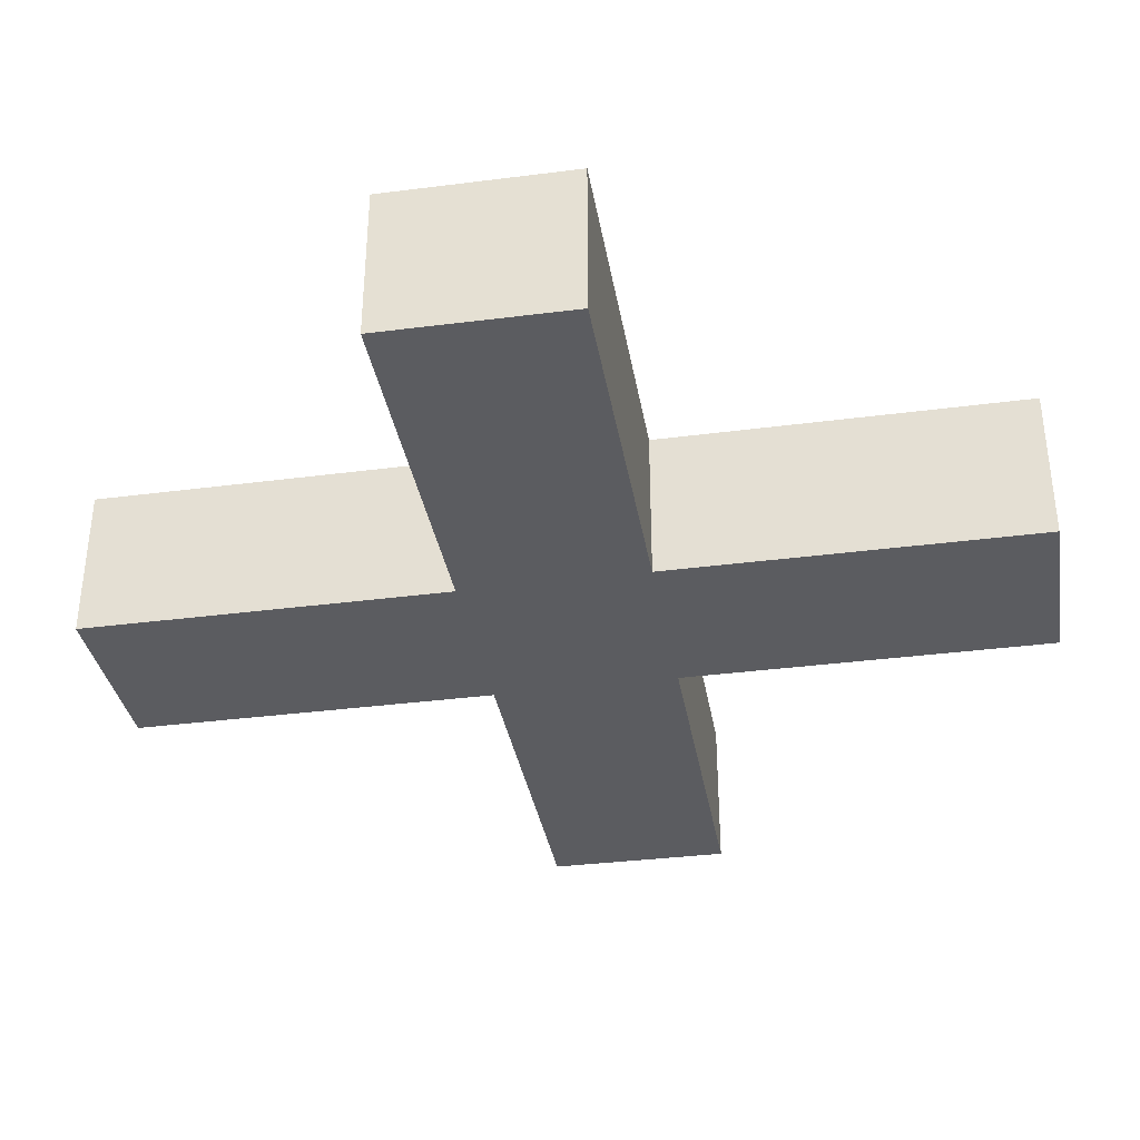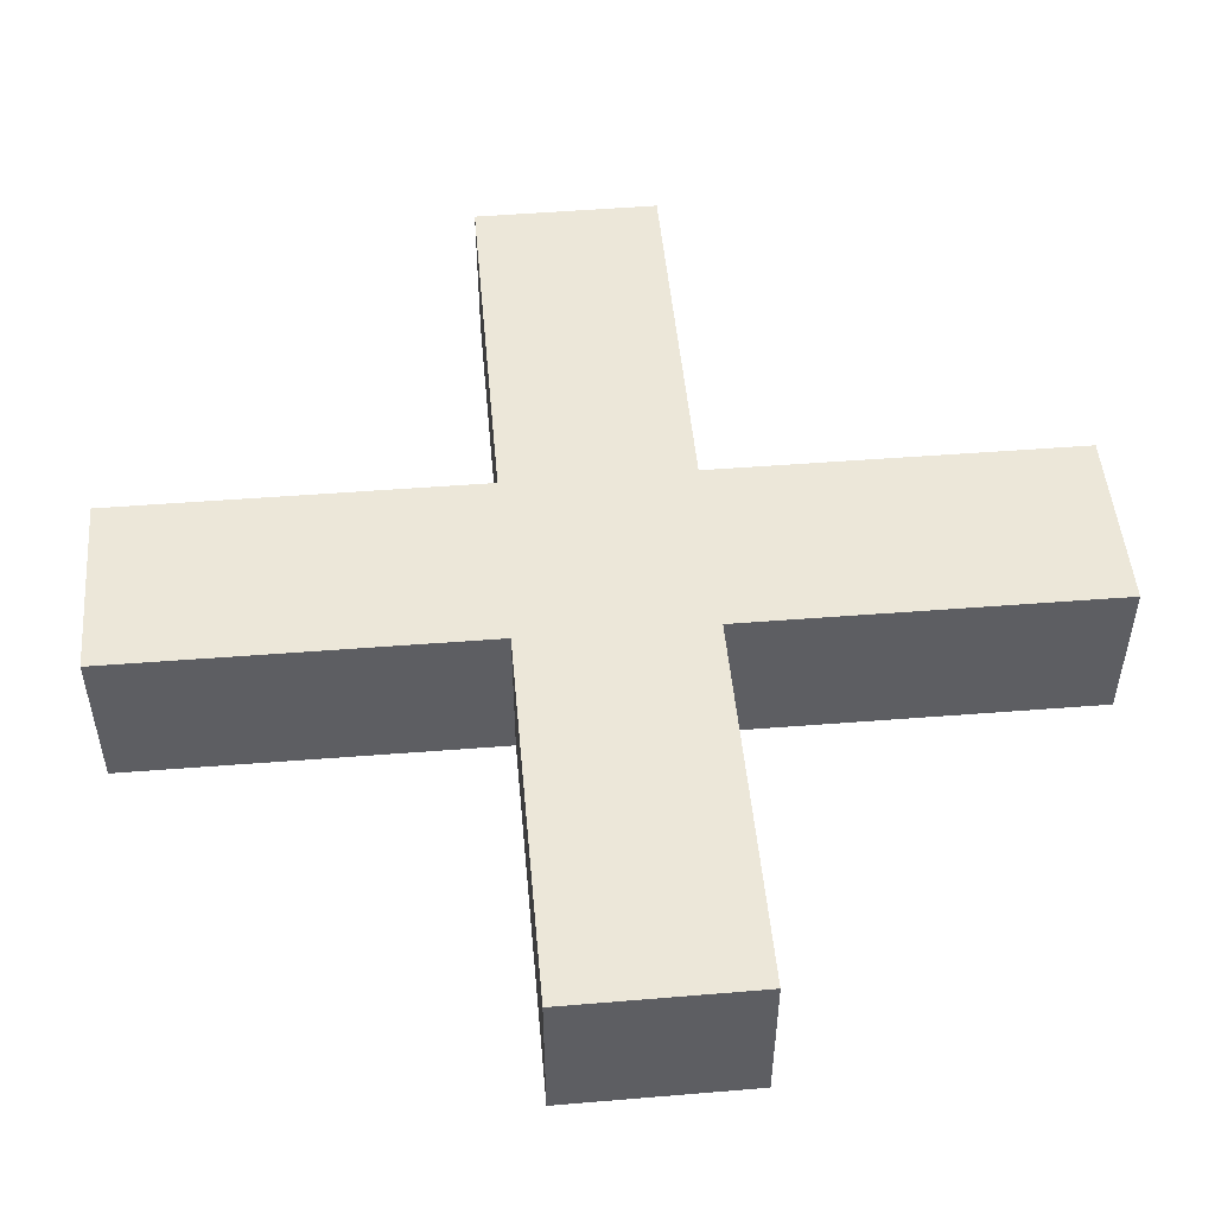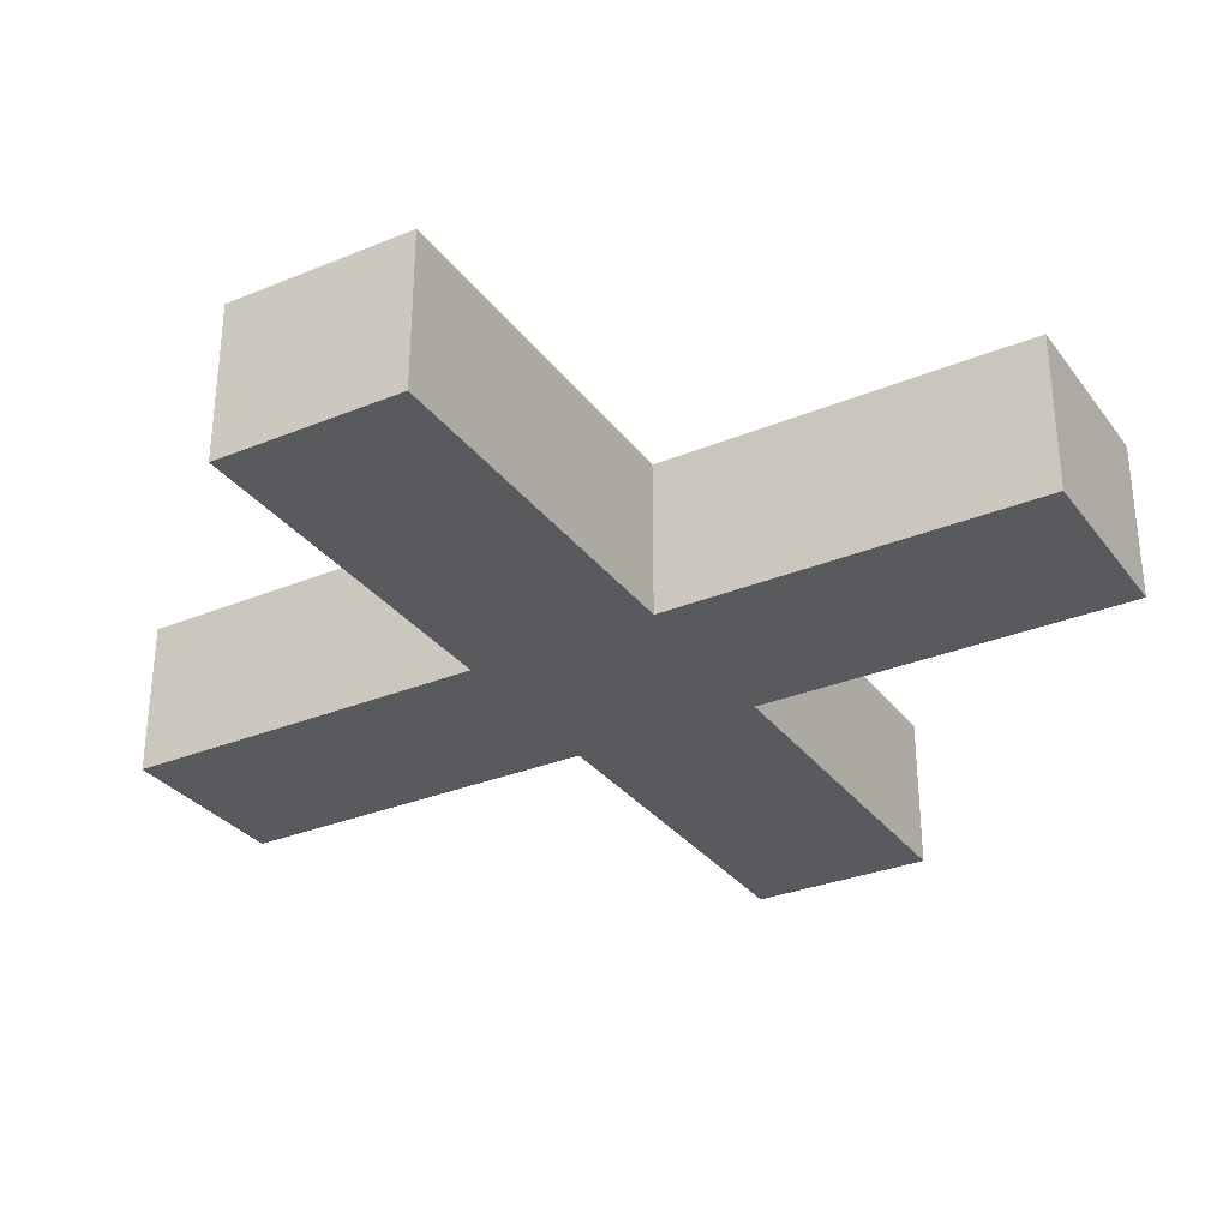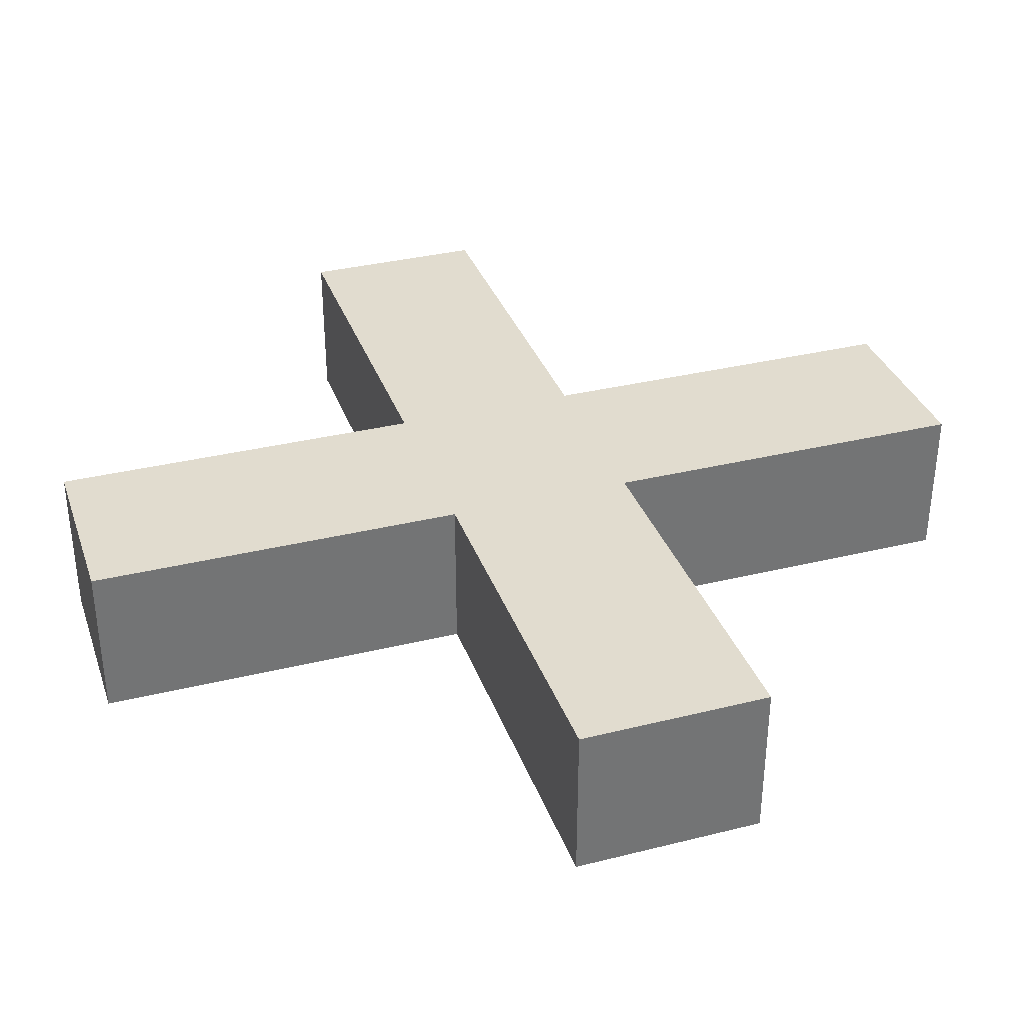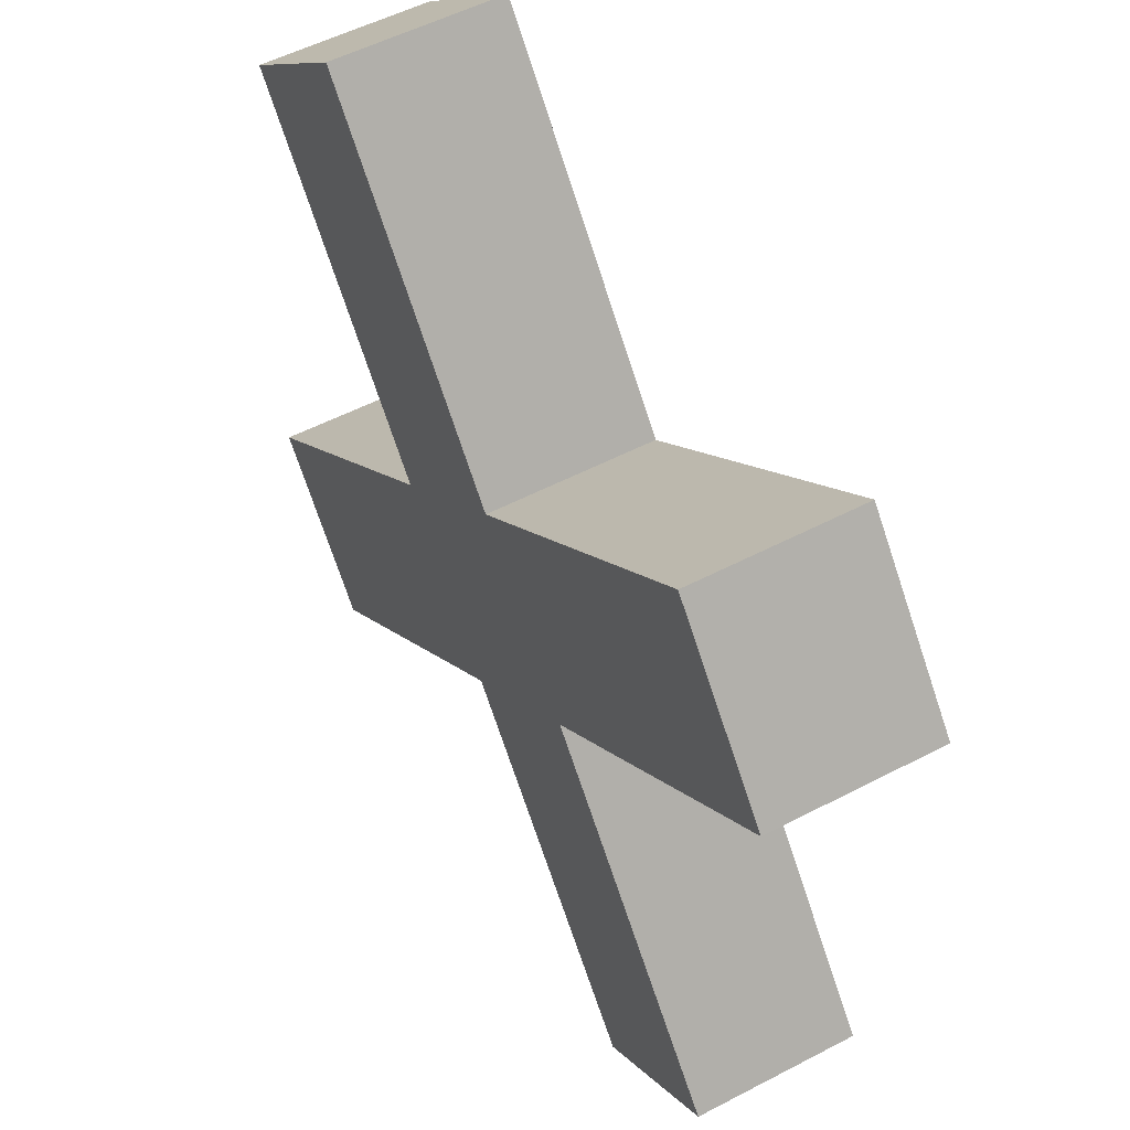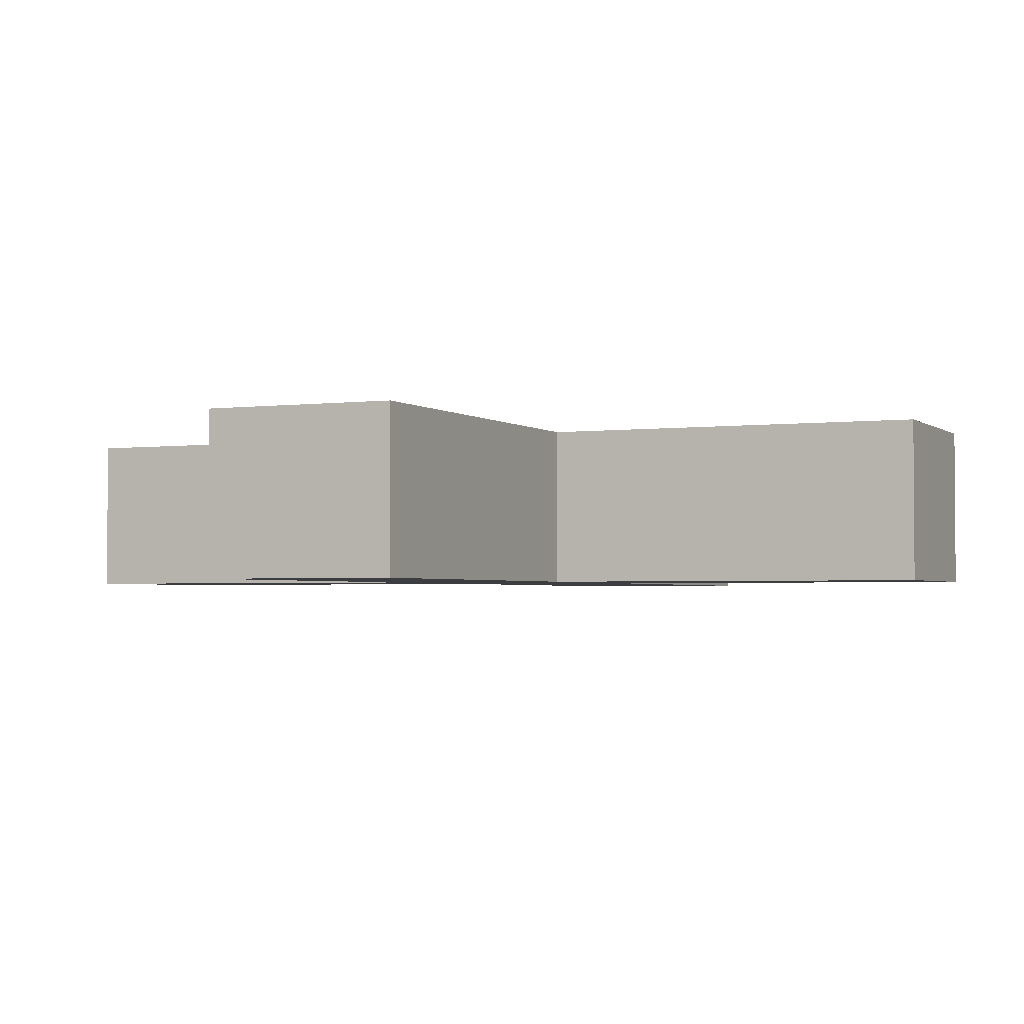
<metadata>
{"format":"obj","ext":"obj","renderer":"f3d","projection":"perspective","resolution":1024,"background":"white","views":[{"elev":-35.0,"azim":149.4,"up":"+Y"},{"elev":49.8,"azim":-45.4,"up":"+Y"},{"elev":-31.2,"azim":170.0,"up":"+Y"},{"elev":34.4,"azim":121.3,"up":"+Y"},{"elev":53.7,"azim":60.9,"up":"+Z"},{"elev":-2.5,"azim":-106.2,"up":"+Y"}]}
</metadata>
<code>
o Cube.001_Cube.004
v -0.2142 0.0075 0.3885
v -0.2142 0.1525 0.3885
v -0.3471 0.0075 0.2763
v -0.3471 0.1525 0.2763
v 0.3471 0.0075 -0.2763
v 0.3471 0.1525 -0.2763
v 0.2142 0.0075 -0.3885
v 0.2142 0.1525 -0.3885
v -0.3874 0.0075 -0.2162
v -0.3874 0.1525 -0.2162
v -0.2744 0.0075 -0.3486
v -0.2744 0.1525 -0.3486
v 0.2744 0.0075 0.3486
v 0.2744 0.1525 0.3486
v 0.3874 0.0075 0.2162
v 0.3874 0.1525 0.2162
v -0.01005 0.1525 -0.123
v -0.1223 0.1525 0.009999
v -0.1223 0.0075 0.009999
v -0.01005 0.0075 -0.123
v 0.01005 0.1525 0.123
v 0.1223 0.1525 -0.009999
v 0.01005 0.0075 0.123
v 0.1223 0.0075 -0.009999
v 0.04288 0.1525 -0.07778
v 0.06935 0.0075 -0.05519
v -0.04288 0.1525 0.07778
v -0.06935 0.0075 0.05519
v -0.2099 0.008943 0.3808
v -0.2099 0.1511 0.3808
v -0.3402 0.008943 0.2708
v -0.3402 0.1511 0.2708
v 0.3402 0.008943 -0.2708
v 0.3402 0.1511 -0.2708
v 0.2099 0.008943 -0.3808
v 0.2099 0.1511 -0.3808
v -0.3805 0.00894 -0.2216
v -0.3805 0.1511 -0.2216
v -0.2788 0.008947 -0.3408
v -0.2788 0.1511 -0.3408
v 0.2788 0.008947 0.3408
v 0.2788 0.1511 0.3408
v 0.3805 0.00894 0.2216
v 0.3805 0.1511 0.2216
v -0.01228 0.1502 -0.1189
v -0.1187 0.1502 0.007127
v -0.1187 0.009761 0.007127
v -0.01228 0.009762 -0.1189
v 0.01228 0.1502 0.1189
v 0.1187 0.1502 -0.007127
v 0.01228 0.009762 0.1189
v 0.1187 0.009761 -0.007127
v 0.04288 0.15 -0.07778
v 0.06935 0.01 -0.05519
v -0.04288 0.15 0.07778
v -0.06935 0.01 0.05519
f 1 2 4 3
f 17 8 7 20
f 3 4 18 19
f 7 8 6 5
f 2 1 23 21
f 24 5 6 22
f 7 5 24 26 20
f 1 3 19 28 23
f 19 20 26 28
f 24 23 28 26
f 27 18 4 2 21
f 25 22 6 8 17
f 25 17 18 27
f 27 21 22 25
f 9 10 12 11
f 16 15 24 22
f 20 11 12 17
f 15 16 14 13
f 18 10 9 19
f 13 14 21 23
f 15 13 23 24
f 9 11 20 19
f 17 12 10 18
f 21 14 16 22
f 29 31 32 30
f 45 48 35 36
f 31 47 46 32
f 35 33 34 36
f 30 49 51 29
f 52 50 34 33
f 35 48 54 52 33
f 29 51 56 47 31
f 47 56 54 48
f 52 54 56 51
f 55 49 30 32 46
f 53 45 36 34 50
f 53 55 46 45
f 55 53 50 49
f 37 39 40 38
f 44 50 52 43
f 48 45 40 39
f 43 41 42 44
f 46 47 37 38
f 41 51 49 42
f 43 52 51 41
f 37 47 48 39
f 45 46 38 40
f 49 50 44 42

</code>
